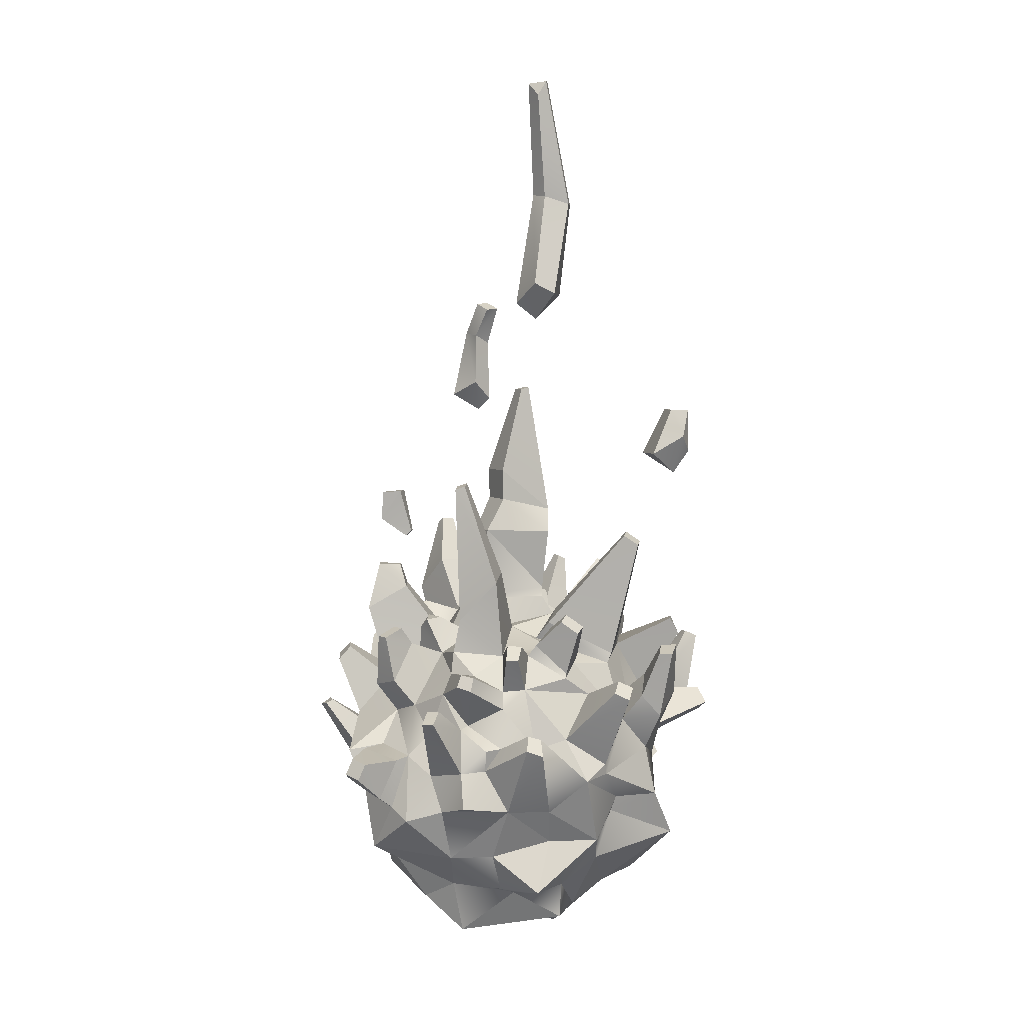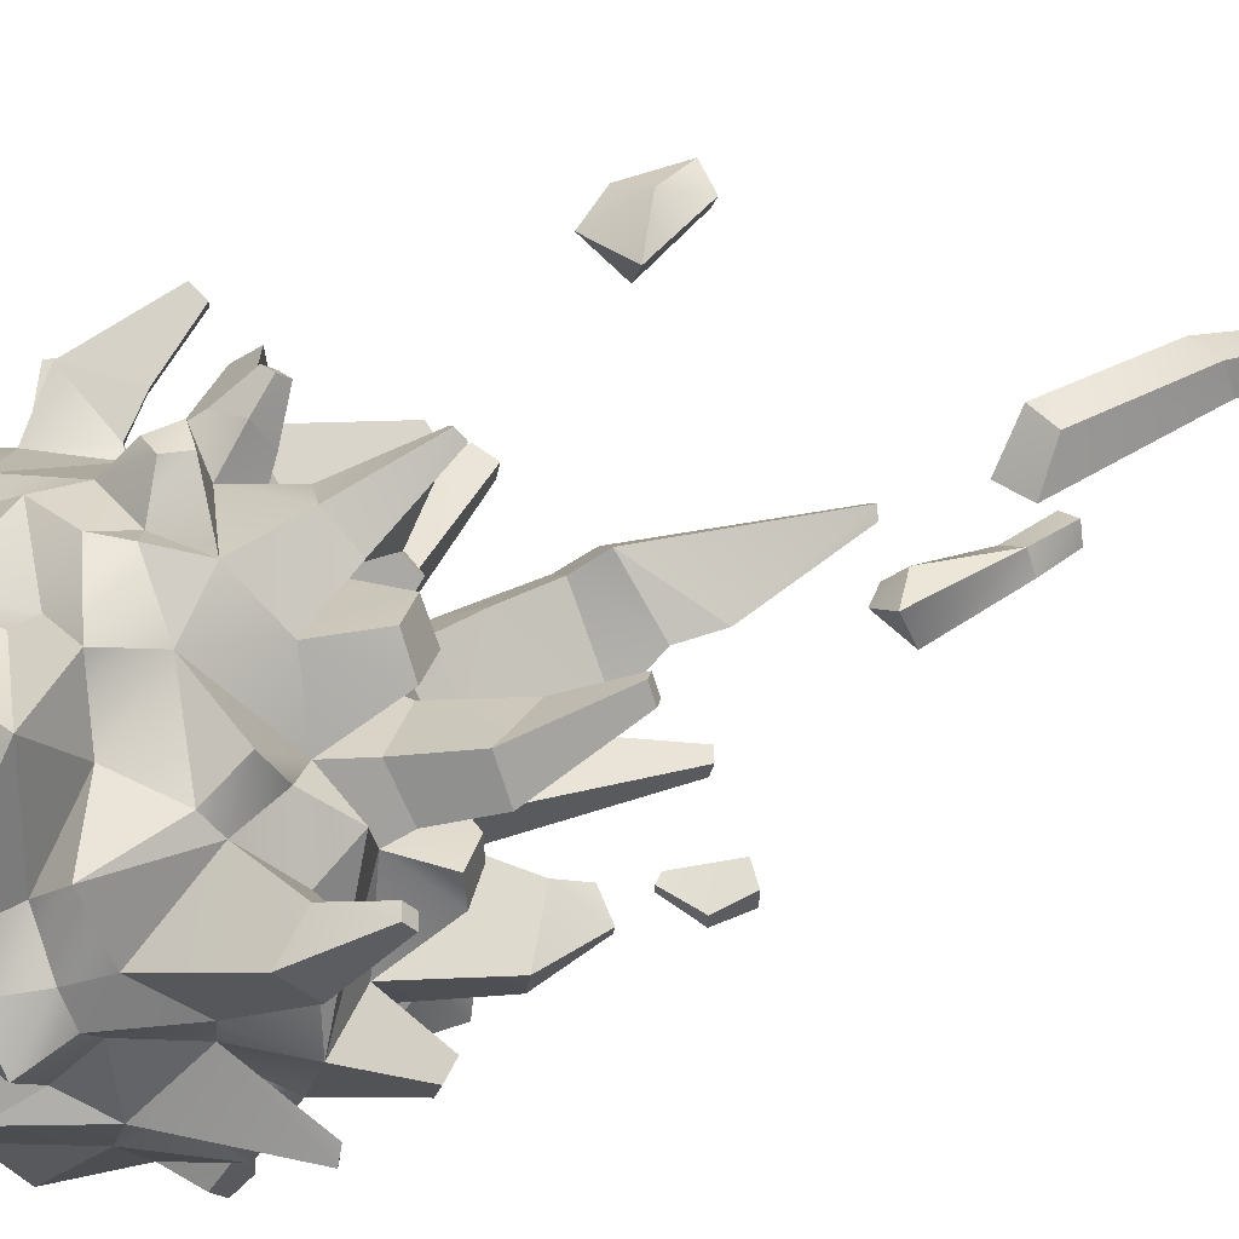
<metadata>
{"format":"obj","ext":"obj","renderer":"f3d","projection":"perspective","resolution":1024,"background":"white","views":[{"elev":4.1,"azim":-172.8,"up":"+Y"},{"elev":63.1,"azim":69.6,"up":"+Z"}]}
</metadata>
<code>
v  0.2063 0.6002 -0.1867
v  0.2184 0.588 -0.1867
v  0.2734 0.627 -0.1798
v  0.2283 0.6908 -0.1729
v  0.2678 0.6871 -0.1729
v  0.2734 0.627 -0.2132
v  0.2184 0.588 -0.2064
v  0.2063 0.6002 -0.2064
v  0.2283 0.6908 -0.2202
v  0.2678 0.6871 -0.2202
v  -0.1411 0.3039 0.2209
v  -0.0574 0.3354 0.1968
v  -0.0777 0.3541 0.1457
v  -0.2428 0.3123 0.2039
v  -0.3719 0.3719 0.1216
v  -0.3748 0.3747 0.05
v  -0.393 0.337 0.0694
v  -0.2777 0.2225 -0.0662
v  -0.3545 0.1368 -0.0297
v  -0.3073 0.2056 0.0441
v  -0.2517 0.321 -0.0149
v  0.0254 0.4114 0.2561
v  0.0759 0.3753 0.3027
v  0.1263 0.3756 0.2656
v  -0.2548 0.1932 0.1807
v  -0.308 0.1933 0.0719
v  -0.1469 0.2089 0.3694
v  -0.1404 0.246 0.3656
v  -0.1871 0.2491 0.3477
v  -0.1841 0.2017 0.3484
v  -0.4604 0.1741 0.0536
v  -0.4443 0.1516 0.1061
v  -0.44 0.1988 0.0982
v  -0.4397 0.2042 0.086
v  0.0709 0.4156 0.2136
v  0.0496 0.3533 0.1396
v  0.1314 0.3827 0.0682
v  0.0079 0.3758 0.1344
v  -0.1765 0.1479 0.3065
v  -0.2373 0.2336 0.2424
v  -0.2302 0.0517 0.2898
v  -0.3044 0.0934 0.1887
v  -0.1517 0.2701 -0.2336
v  -0.0634 0.2475 -0.2705
v  -0.1999 0.2306 -0.2021
v  -0.2448 0.0537 -0.2307
v  -0.3261 0.0963 -0.1183
v  -0.2758 0.1656 -0.1535
v  -0.2427 0.0765 -0.2388
v  -0.0657 0.3195 -0.2289
v  -0.0539 0.3191 -0.316
v  -0.0574 0.3468 -0.2802
v  -0.0269 0.3191 -0.3186
v  -0.1628 0.2939 -0.1564
v  -0.2381 0.2913 -0.1248
v  -0.0706 0.3441 -0.1093
v  -0.0959 0.3334 -0.1459
v  -0.0259 0.3481 -0.2811
v  -0.0132 0.3696 -0.1047
v  -0.0078 0.3181 -0.2321
v  0.0527 0.2766 -0.2684
v  0.1046 0.3253 -0.2327
v  0.1076 0.278 -0.2479
v  -0.2073 0.0476 -0.296
v  0.0775 0.2644 -0.3566
v  0.0469 0.2553 -0.3588
v  0.0418 0.2845 -0.3493
v  0.07 0.2908 -0.348
v  0.0635 0.1669 -0.2903
v  0.1209 0.2361 -0.2831
v  0.0751 0.1629 -0.3227
v  -0.0166 0.2076 -0.3004
v  -0.0895 0.1148 -0.2854
v  -0.0143 0.2432 -0.2756
v  -0.0162 0.1231 -0.3264
v  0.1446 0.3111 -0.15
v  0.195 0.2009 -0.2298
v  0.0826 0.352 -0.1044
v  -0.3904 0.324 -0.1901
v  -0.3974 0.3392 -0.1437
v  -0.3626 0.338 -0.1465
v  -0.3613 0.3238 -0.1902
v  -0.3346 0.06 0.0031
v  -0.1181 0.1212 -0.3935
v  -0.1098 0.1524 -0.3615
v  -0.0828 0.1611 -0.3704
v  -0.1566 0.1371 -0.2717
v  0.3881 0.3145 -0.0251
v  0.4137 0.2882 -0.0215
v  0.3798 0.3097 -0.0639
v  0.2272 0.295 0.1544
v  0.2383 0.2848 0.2391
v  0.3757 0.1821 0.0444
v  0.1473 0.2576 0.2286
v  0.225 0.4022 0.1064
v  0.2722 0.3656 0.1381
v  0.2903 0.3623 0.0869
v  0.2416 0.3972 0.0713
v  0.1873 0.2283 0.2734
v  0.1766 0.1998 0.354
v  0.0421 0.1621 0.336
v  0.2014 0.1312 0.321
v  0.1197 0.4103 0.0027
v  0.1698 0.3418 0.05
v  0.1501 0.3295 -0.0472
v  0.0591 0.2775 0.3073
v  -0.024 0.2307 0.3575
v  0.0885 -0.3076 0.0315
v  -0.0918 -0.3055 -0.0585
v  0.0937 -0.3337 -0.1751
v  0.1546 -0.245 -0.0333
v  0.1438 -0.2913 0.0382
v  -0.1329 -0.2947 -0.1753
v  -0.0319 -0.2288 -0.2223
v  -0.0964 -0.3651 0.0389
v  -0.1373 -0.2181 -0.1765
v  -0.0957 -0.2105 -0.2933
v  0.185 -0.2309 -0.0476
v  0.2691 -0.2302 0.0462
v  0.2097 -0.1868 0.1678
v  0.1864 -0.2657 -0.1397
v  0.2902 -0.2193 -0.0177
v  0.1118 -0.2208 -0.1931
v  -0.0038 -0.217 -0.2403
v  0.103 -0.138 -0.2858
v  0.0096 -0.1354 -0.272
v  0.2524 -0.1721 -0.1499
v  0.2898 -0.1736 -0.0637
v  -0.0116 -0.2834 0.1039
v  0.0457 -0.2587 0.236
v  0.1573 -0.3052 0.148
v  0.3428 -0.0357 -0.0695
v  0.3096 0.002 -0.237
v  0.3477 0.0943 -0.2323
v  0.3384 0.0419 -0.0758
v  0.3623 -0.02 0.0284
v  0.2347 -0.0192 -0.308
v  0.1969 -0.0456 -0.335
v  0.1993 0.0959 -0.2936
v  0.2863 -0.1236 -0.2533
v  0.1441 0.0558 -0.317
v  0.1165 -0.0229 -0.332
v  0.0682 0.0708 -0.36
v  0.059 -0.0013 -0.3924
v  0.4292 0.1768 -0.0383
v  0.4434 0.1744 -0.0005
v  0.4604 0.1627 -0.0207
v  0.4437 0.1689 -0.0444
v  0.3386 0.0877 0.0952
v  0.3158 -0.0131 0.1397
v  0.3543 0.1596 -0.0847
v  0.3145 0.1054 -0.0464
v  0.1151 0.2134 -0.3799
v  0.1417 0.211 -0.3745
v  0.1453 0.1903 -0.4174
v  0.1199 0.1917 -0.4233
v  0.1522 0.1451 -0.2784
v  0.2706 0.1091 -0.2216
v  0.248 0.1777 -0.1636
v  0.4057 0.2799 -0.0696
v  0.019 0.0717 -0.3271
v  -0.0316 -0.0206 -0.3227
v  0.0154 0.1185 -0.3393
v  0.325 -0.1546 0.0545
v  0.3136 -0.0779 0.0671
v  -0.2174 -0.15 -0.1851
v  -0.2168 -0.2489 -0.0096
v  -0.3829 -0.1136 -0.0639
v  -0.2494 -0.0459 -0.1603
v  -0.2223 -0.1027 -0.2186
v  -0.2794 -0.2406 0.0974
v  -0.3091 -0.1148 0.0896
v  -0.1635 -0.2421 0.1345
v  -0.1538 -0.286 -0.0842
v  -0.2388 -0.1992 0.1575
v  -0.2895 -0.1297 0.1727
v  -0.2588 -0.1993 0.2478
v  -0.2609 -0.1162 0.2221
v  -0.2619 -0.0119 -0.1649
v  -0.1213 -0.0249 -0.2922
v  -0.3493 -0.0123 -0.1195
v  -0.3024 -0.0081 0.1333
v  -0.2987 0.0103 0.2454
v  -0.3398 0.0268 0.176
v  -0.3117 -0.0228 -0.0137
v  -0.3247 -0.0832 0.088
v  -0.1637 -0.162 0.2603
v  -0.1904 -0.0808 0.2529
v  -0.2189 -0.0014 0.2527
v  -0.1164 -0.1013 -0.2459
v  -0.0551 -0.0894 0.3401
v  0.116 -0.1807 0.2855
v  0.1176 -0.008 0.4233
v  -0.0336 0.02 0.3336
v  -0.0896 -0.0434 0.3482
v  0.2371 -0.1537 0.2915
v  0.206 -0.0417 0.2588
v  0.2687 -0.1229 0.2206
v  0.2941 -0.0422 0.2425
v  0.3492 -0.1121 0.1917
v  0.3248 -0.0354 0.193
v  -0.0372 0.056 0.3388
v  -0.1611 0.0765 0.3481
v  0.04 0.0796 0.3953
v  -0.0938 0.1162 0.3662
v  0.1209 0.057 0.3187
v  -0.0594 0.1621 0.3753
v  -0.0625 -0.1814 0.2576
v  -0.3177 0.0857 0.09
v  -0.0909 0.1751 0.3338
v  -0.0839 0.1338 -0.4028
v  -0.2225 0.4994 0.097
v  -0.221 0.4978 0.1357
v  -0.1956 0.5117 0.0968
v  -0.1918 0.5052 0.1254
v  -0.0989 0.3906 -0.0161
v  -0.4206 0.3137 0.2083
v  -0.3761 0.1552 0.2112
v  -0.3269 0.2409 0.187
v  -0.395 0.3262 0.1991
v  -0.2808 0.1957 0.1748
v  -0.3613 0.2409 0.1131
v  -0.4068 0.1554 0.1429
v  -0.4323 0.3168 0.1797
v  -0.4066 0.3292 0.1705
v  -0.3207 0.1947 0.0827
v  -0.1078 0.4042 -0.0368
v  -0.2791 0.5947 -0.1128
v  -0.3106 0.5733 -0.1102
v  -0.2521 0.3331 -0.0227
v  -0.102 0.3833 -0.1269
v  -0.2463 0.3127 -0.1208
v  -0.3087 0.5664 -0.1432
v  -0.2771 0.5878 -0.1457
v  -0.1894 0.386 -0.2176
v  -0.1714 0.3138 -0.1685
v  -0.1122 0.3773 -0.1837
v  -0.1511 0.4126 -0.2181
v  -0.1812 0.3736 -0.2508
v  -0.1429 0.4001 -0.2513
v  -0.0841 0.343 -0.2308
v  -0.1526 0.2795 -0.2283
v  0.0897 0.4143 -0.1462
v  0.0042 0.5027 -0.1632
v  0.0984 0.7017 -0.21
v  0.0765 0.7089 -0.2114
v  0.0897 0.3975 -0.2334
v  0.0042 0.4858 -0.2505
v  0.0765 0.703 -0.2421
v  0.0984 0.6957 -0.2407
v  -0.0307 0.5011 0.0624
v  -0.0133 0.43 0.0789
v  0.11 0.4445 -0.0026
v  0.082 0.5922 -0.0221
v  0.0565 0.6634 0.0215
v  0.0581 0.7311 0.0205
v  -0.0431 0.6379 0.0792
v  -0.0063 0.9211 0.015
v  -0.0222 0.9248 0.0242
v  -0.0429 0.5867 0.0503
v  -0.073 0.4526 -0.008
v  0.0472 0.5923 -0.0798
v  0.088 0.4324 -0.0759
v  -0.0745 0.4311 -0.0174
v  -0.0857 0.6379 0.0056
v  0.0154 0.7311 -0.053
v  0.0139 0.6634 -0.0521
v  -0.0402 0.9248 -0.0069
v  -0.0244 0.9211 -0.0161
v  -0.0896 0.5867 -0.0303
v  0.3069 0.2525 0.0349
v  0.3445 0.4065 0.0058
v  0.2566 0.4581 0.0165
v  0.3159 0.5072 -0.0174
v  0.2667 0.5049 -0.0101
v  0.3343 0.4036 -0.0641
v  0.2847 0.2396 -0.0694
v  0.2464 0.4552 -0.0535
v  0.2631 0.5038 -0.0347
v  0.3123 0.5062 -0.042
v  0.2088 0.2868 -0.0857
v  0.2885 0.2428 -0.198
v  0.2578 0.3226 -0.1415
v  0.2774 0.3592 -0.2353
v  0.2478 0.3765 -0.1993
v  0.2086 0.338 -0.19
v  0.2393 0.2582 -0.2465
v  0.2283 0.3754 -0.2148
v  0.2579 0.3581 -0.2508
v  0.2819 0.0897 -0.375
v  0.2963 0.0545 -0.3805
v  0.2568 0.0047 -0.3341
v  0.2228 0.0881 -0.3095
v  0.3124 0.1002 -0.362
v  0.3022 0.1077 -0.277
v  0.3366 0.0448 -0.302
v  0.3269 0.065 -0.3674
v  -0.2484 0.3417 0.299
v  -0.2392 0.2804 0.2624
v  -0.1941 0.3113 0.2975
v  -0.2262 0.3508 0.3121
v  -0.2383 0.3297 0.2405
v  -0.2451 0.3574 0.2825
v  -0.2229 0.3665 0.2956
v  -0.1748 0.332 0.2511
v  0.0852 0.3815 0.1499
v  0.1652 0.3229 0.2219
v  0.2031 0.4227 0.2434
v  0.1437 0.4969 0.1896
v  0.1933 0.5862 0.259
v  0.1803 0.5955 0.2467
v  0.252 0.4263 0.1945
v  0.2249 0.3358 0.1673
v  0.1467 0.393 0.0945
v  0.1925 0.5005 0.1406
v  0.2021 0.5971 0.2248
v  0.2152 0.5878 0.2371
v  -0.0648 0.4974 0.3506
v  0.0055 0.3664 0.3208
v  -0.0518 0.3815 0.2556
v  -0.0775 0.4955 0.3314
v  -0.0503 0.3387 0.351
v  -0.0801 0.4881 0.3623
v  -0.0929 0.4862 0.3431
v  -0.1055 0.3473 0.2922
v  0.3405 0.2008 0.3487
v  0.3849 0.1452 0.3281
v  0.4019 0.2682 0.3837
v  0.3811 0.2757 0.3811
v  0.23 0.1512 0.2972
v  0.2974 0.0174 0.2357
v  0.4089 0.281 0.3643
v  0.4069 0.1851 0.2679
v  0.3625 0.2406 0.2884
v  0.3882 0.2886 0.3617
v  0.2718 0.2156 0.2163
v  0.3411 0.0914 0.1518
v  -0.0145 0.3874 0.0991
v  -0.0636 0.4236 0.1732
v  -0.056 0.4166 0.1923
v  -0.0316 0.4317 0.169
v  -0.04 0.4361 0.1558
v  0.1853 0.3929 -0.0929
v  0.1832 0.3859 -0.1314
v  0.1543 0.3897 -0.1121
v  -0.1528 0.2586 0.2681
v  0.2016 0.3653 -0.1051
v  0.237 -0.0002 0.327
v  -0.3207 0.2231 -0.1686
v  -0.3226 0.2635 -0.0999
v  -0.3618 0.1765 -0.1629
v  -0.3896 0.2184 -0.0665
v  -0.3013 0.2368 -0.3138
v  -0.3074 0.2593 -0.2802
v  -0.2755 0.2736 -0.2863
v  -0.2697 0.2517 -0.319
v  -0.0609 1.367 -0.0877
v  -0.0532 1.616 -0.1188
v  -0.0755 1.598 -0.0811
v  -0.0898 1.362 -0.0482
v  -0.0938 1.623 -0.1017
v  -0.0721 1.163 -0.0494
v  -0.0233 1.119 -0.1032
v  -0.1435 1.345 -0.071
v  -0.0684 1.083 -0.1032
v  -0.1172 1.14 -0.0489
v  -0.0777 1.587 -0.1428
v  -0.0898 1.362 -0.1123
v  -0.0949 1.618 -0.1347
v  -0.0721 1.163 -0.1553
v  -0.1435 1.345 -0.1045
v  -0.1172 1.14 -0.1574
v  0.0841 1.05 0.0329
v  0.0654 0.9254 0.0395
v  0.1174 0.8914 0.0551
v  0.0544 0.8993 0.0016
v  0.0821 0.874 0.0096
v  0.0587 1.124 0.0031
v  0.0334 1.11 -0.0145
v  0.0583 1.03 0.0035
v  0.0818 1.048 -0.0277
v  0.0537 1.107 -0.0409
v  0.079 1.121 -0.0233
v  0.1095 1.052 0.0065
v  0.0825 0.9376 -0.0336
v  0.1376 0.9087 -0.0077
v  -0.4118 0.7716 0.1562
v  -0.3726 0.8072 0.1865
v  -0.41 0.8693 0.1556
v  -0.3764 0.719 0.1435
v  -0.3014 0.766 0.163
v  -0.3532 0.8711 0.1634
v  -0.4011 0.8072 0.1079
v  -0.3313 0.766 0.0804
v  -0.3714 0.8711 0.1133
g 004_asteroid_03
f 1 2 3 4
f 3 5 4
f 6 7 8 9
f 9 10 6
f 1 8 7 2
f 2 7 6 3
f 4 9 8 1
f 3 6 10 5
f 5 10 9 4
f 11 12 13 14
f 15 16 17
f 18 19 20 21
f 22 23 24
f 25 14 20 26
f 27 28 29 30
f 31 32 33 34
f 24 35 22
f 36 37 38
f 39 40 25
f 14 25 40
f 41 25 42
f 41 39 25
f 43 44 45
f 46 47 48 49
f 50 44 43
f 51 52 53
f 54 55 56 57
f 53 52 58
f 57 59 60 50
f 61 62 63
f 49 64 46
f 65 66 67 68
f 69 70 71
f 72 73 44 74
f 75 73 72 69
f 63 62 76
f 77 70 63 76
f 76 62 78
f 79 80 81 82
f 83 19 47
f 84 85 86
f 44 73 87
f 88 89 90
f 91 92 93
f 92 91 94
f 95 96 97 98
f 99 92 94
f 100 101 102
f 94 101 100 99
f 103 37 104 105
f 106 107 101 94
f 108 109 110
f 111 112 108 110
f 109 113 110
f 110 113 114
f 109 108 115
f 116 117 114 113
f 118 119 112 111
f 112 119 120
f 121 118 111 110
f 122 119 118 121
f 123 110 114 124
f 125 123 124 126
f 127 128 122 121
f 117 126 124 114
f 115 108 129
f 112 130 129 108
f 120 131 112
f 131 130 112
f 127 121 123
f 110 123 121
f 132 133 134
f 135 136 132 134
f 137 138 139
f 138 140 125
f 140 132 127
f 140 123 125
f 140 127 123
f 141 139 138 142
f 142 138 125
f 143 141 142 144
f 145 146 147 148
f 136 149 150
f 151 152 135 134
f 93 149 152 151
f 153 154 155 156
f 157 71 70
f 134 158 159
f 77 159 139 157
f 160 90 89
f 139 141 157
f 161 143 144 162
f 163 71 143 161
f 162 144 142 125
f 127 132 128
f 164 128 132 136
f 150 165 136
f 165 164 136
f 166 167 168
f 169 170 166 168
f 167 171 168
f 168 171 172
f 171 167 173
f 167 166 174
f 167 115 173
f 167 174 115
f 175 176 172 171
f 175 171 173
f 177 178 176 175
f 179 64 170 169
f 170 64 180
f 181 179 169 168
f 46 64 179 181
f 182 176 178 183
f 182 183 184
f 185 168 172 186
f 182 83 185 186
f 46 181 47
f 176 182 186 172
f 187 188 178 177
f 189 183 178 188
f 187 177 175 173
f 174 166 116
f 170 117 116 166
f 180 190 170
f 190 117 170
f 83 47 181 185
f 168 185 181
f 191 192 193
f 194 195 191 193
f 192 196 193
f 193 196 197
f 196 192 120
f 192 191 130
f 192 131 120
f 192 130 131
f 198 199 197 196
f 198 196 120
f 200 201 199 198
f 202 203 195 194
f 195 203 189
f 204 202 194 193
f 205 203 202 204
f 193 197 206
f 207 205 204 101
f 150 201 200 165
f 120 165 200 198
f 130 191 208
f 187 208 191 195
f 189 188 195
f 188 187 195
f 206 102 101 204
f 193 206 204
f 113 109 174 116
f 174 109 115
f 129 173 115
f 129 130 208
f 208 187 173
f 129 208 173
f 19 83 209
f 209 83 182 42
f 42 184 183 41
f 182 184 42
f 41 189 203 39
f 183 189 41
f 39 203 205 210
f 207 107 210
f 205 207 210
f 119 164 120
f 164 165 120
f 119 122 164
f 122 128 164
f 77 157 70
f 69 71 163 75
f 163 161 75
f 211 84 86
f 162 190 180
f 162 125 126
f 126 117 190
f 162 126 190
f 54 48 55
f 55 48 18
f 55 18 21
f 212 213 214
f 214 213 215
f 38 12 36
f 56 59 57
f 56 216 59
f 217 218 219 220
f 218 221 219
f 222 223 224 225
f 222 226 223
f 217 224 223 218
f 219 222 225 220
f 220 225 224 217
f 221 226 222 219
f 227 228 229 230
f 231 232 233 234
f 227 231 234 228
f 228 234 233 229
f 229 233 232 230
f 235 236 237 238
f 239 240 241 242
f 238 240 239 235
f 236 235 239 242
f 237 241 240 238
f 59 78 243 244
f 245 246 244 243
f 247 62 60 248
f 248 249 250 247
f 243 78 62 247
f 59 244 248 60
f 245 250 249 246
f 244 246 249 248
f 243 247 250 245
f 251 252 253 254
f 255 256 257
f 256 258 259 257
f 255 257 260 254
f 254 260 251
f 261 262 263 264
f 265 266 267
f 268 269 266 265
f 270 265 267 262
f 261 270 262
f 263 262 254 253
f 252 251 261 264
f 255 267 266 256
f 258 256 266 269
f 258 269 268 259
f 259 268 265 257
f 260 257 265 270
f 254 262 267 255
f 251 260 270 261
f 104 271 272 273
f 274 275 273 272
f 276 277 105 278
f 278 279 280 276
f 271 277 276 272
f 104 273 278 105
f 274 280 279 275
f 275 279 278 273
f 272 276 280 274
f 281 159 282 283
f 284 285 283 282
f 77 76 286 287
f 286 288 289 287
f 282 159 77 287
f 283 286 76 281
f 284 289 288 285
f 285 288 286 283
f 284 282 287 289
f 290 291 292 293
f 137 139 293 292
f 294 295 296 297
f 295 158 133 296
f 290 293 295 294
f 290 294 297 291
f 291 297 296 292
f 293 139 158 295
f 292 296 133 137
f 298 299 300 301
f 302 303 304 305
f 301 304 303 298
f 298 303 302 299
f 300 305 304 301
f 306 307 308 309
f 310 311 309 308
f 312 313 314 315
f 315 316 317 312
f 308 307 313 312
f 309 315 314 306
f 310 317 316 311
f 309 311 316 315
f 308 312 317 310
f 318 319 320 321
f 322 323 324 325
f 318 321 324 323
f 319 318 323 322
f 320 325 324 321
f 326 327 328 329
f 330 331 327 326
f 332 333 334 335
f 336 334 333 337
f 327 333 332 328
f 328 332 335 329
f 329 335 334 326
f 326 334 336 330
f 327 331 337 333
f 54 236 242 43
f 236 54 57 237
f 242 241 50 43
f 241 237 57 50
f 55 232 231 56
f 232 55 21 230
f 227 216 56 231
f 230 21 216 227
f 216 13 338
f 339 340 341 342
f 338 38 37 103
f 103 105 78
f 343 344 345
f 78 59 216
f 252 264 216 338
f 252 338 103 253
f 264 263 78 216
f 263 253 103 78
f 299 302 14 40
f 14 302 305 11
f 346 11 305 300
f 346 300 299 40
f 36 94 307 306
f 307 94 91 313
f 306 314 37 36
f 314 313 91 37
f 12 11 346
f 322 325 346 107
f 319 106 12 320
f 106 319 322 107
f 325 320 12 346
f 91 93 271
f 62 61 60
f 159 281 277 151
f 159 151 134
f 347 344 343
f 281 105 277
f 330 102 348
f 330 348 331
f 201 337 331 199
f 150 149 337 201
f 337 149 93 336
f 336 93 92
f 99 330 336 92
f 100 102 330 99
f 221 218 42 25
f 221 25 26 226
f 226 26 209 223
f 223 209 42 218
f 102 206 348
f 158 134 133
f 133 140 137
f 158 139 159
f 140 138 137
f 213 14 13 215
f 214 215 13 216
f 212 214 216 21
f 212 21 14 213
f 345 78 105 343
f 347 343 105 281
f 347 281 76 344
f 345 344 76 78
f 342 338 13 339
f 340 339 13 12
f 340 12 38 341
f 342 341 38 338
f 349 350 18 48
f 351 349 48 47
f 351 47 19 352
f 352 19 18 350
f 350 349 82 81
f 349 351 79 82
f 79 351 352 80
f 80 352 350 81
f 207 101 107
f 15 14 21 16
f 17 16 21 20
f 15 17 20 14
f 31 34 20 19
f 32 31 19 209
f 32 209 26 33
f 34 33 26 20
f 346 40 29
f 29 40 39 30
f 27 30 39 210
f 28 27 210 107
f 107 346 28
f 346 29 28
f 22 12 106 23
f 24 23 106 94
f 24 94 36 35
f 22 35 36 12
f 95 37 91 96
f 97 96 91 271
f 97 271 104 98
f 95 98 104 37
f 51 44 50 52
f 58 52 50 60
f 53 58 60 74
f 53 74 44 51
f 74 61 67
f 61 68 67
f 68 63 70 65
f 70 69 65
f 69 72 66
f 66 72 74 67
f 61 63 68
f 69 66 65
f 61 74 60
f 86 85 73 75
f 211 86 75 161
f 161 162 211
f 84 211 162 180
f 84 180 64 85
f 64 73 85
f 54 43 45
f 45 44 87
f 87 64 49
f 353 354 355 356
f 45 48 54
f 73 64 87
f 354 48 45 355
f 356 355 45 87
f 353 356 87 49
f 353 49 48 354
f 155 141 143 156
f 156 143 71 153
f 154 153 71 157
f 155 154 157 141
f 160 89 93 151
f 160 151 277 90
f 90 277 271 88
f 89 88 271 93
f 147 136 135 148
f 148 135 152 145
f 146 145 152 149
f 147 146 149 136
f 199 331 348 197
f 197 348 206
f 132 140 133
f 357 358 359 360
f 359 358 361
f 362 363 357 360
f 359 361 364 360
f 365 363 362 366
f 364 366 362 360
f 367 358 357 368
f 369 358 367
f 370 368 357 363
f 371 369 367 368
f 370 363 365 372
f 371 368 370 372
f 361 358 369
f 361 369 371 364
f 365 366 372
f 366 364 371 372
f 373 374 375
f 374 376 377 375
f 373 378 379 380
f 381 382 383 384
f 377 376 385 386
f 381 380 379 382
f 378 373 384 383
f 373 375 386 384
f 375 377 386
f 378 383 382 379
f 374 373 380 376
f 380 381 385 376
f 385 381 384 386
f 387 388 389
f 390 391 388 387
f 388 391 392 389
f 389 393 387
f 390 387 393 394
f 395 394 393 389
f 391 390 394
f 391 394 395 392
f 389 392 395

</code>
